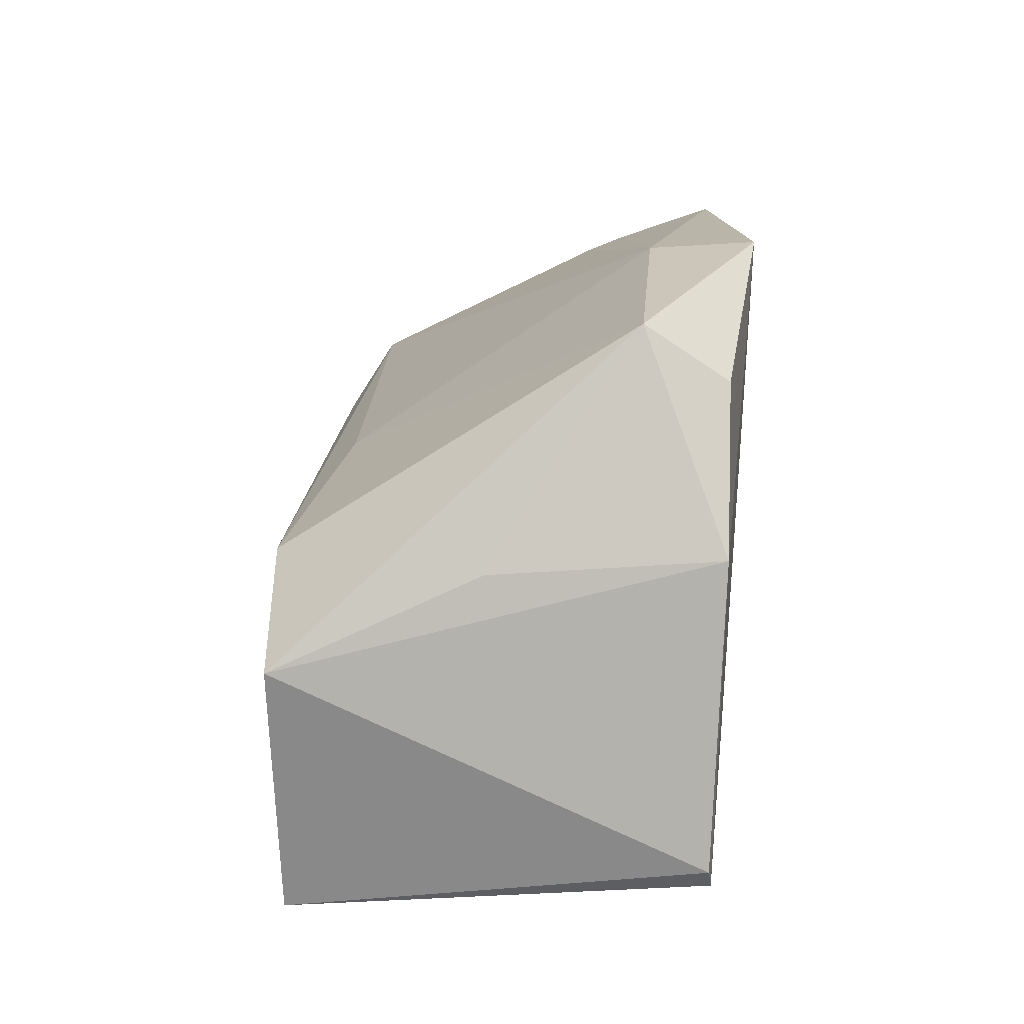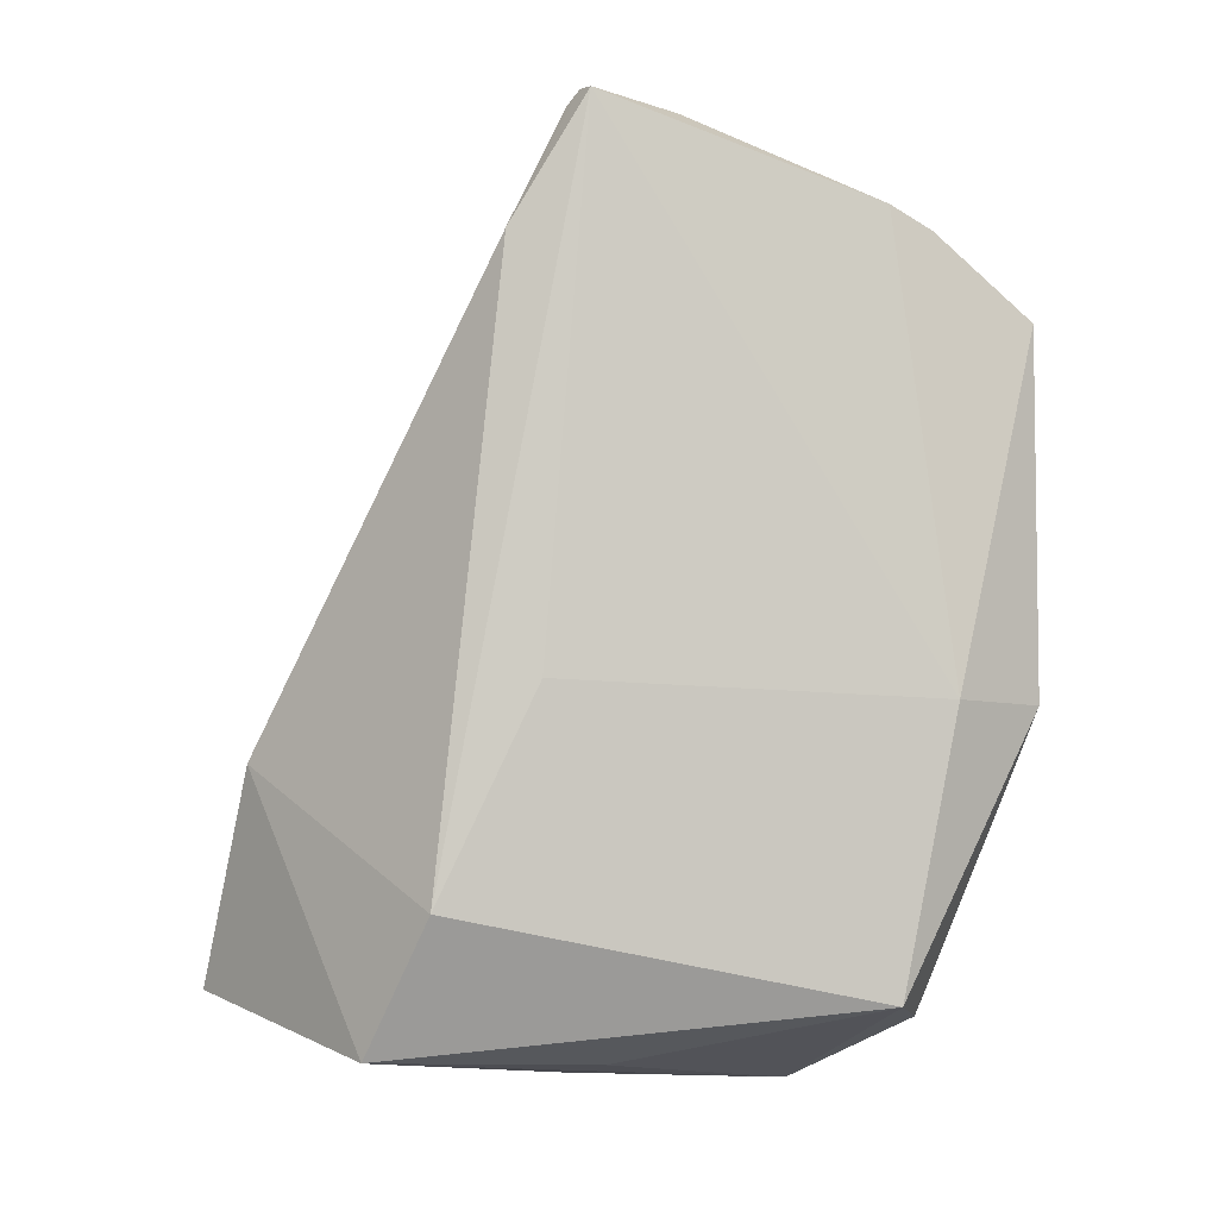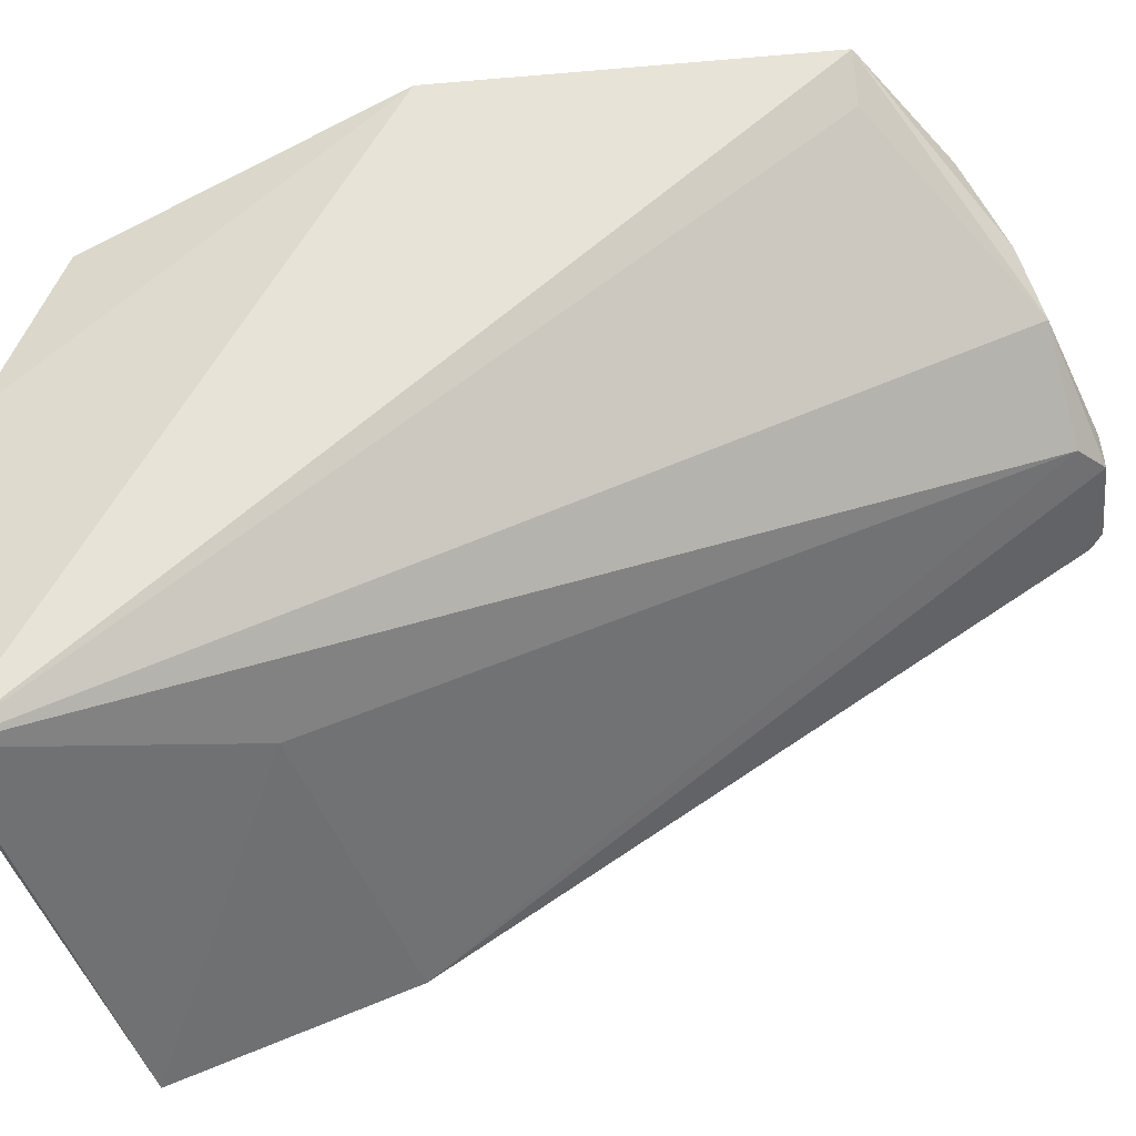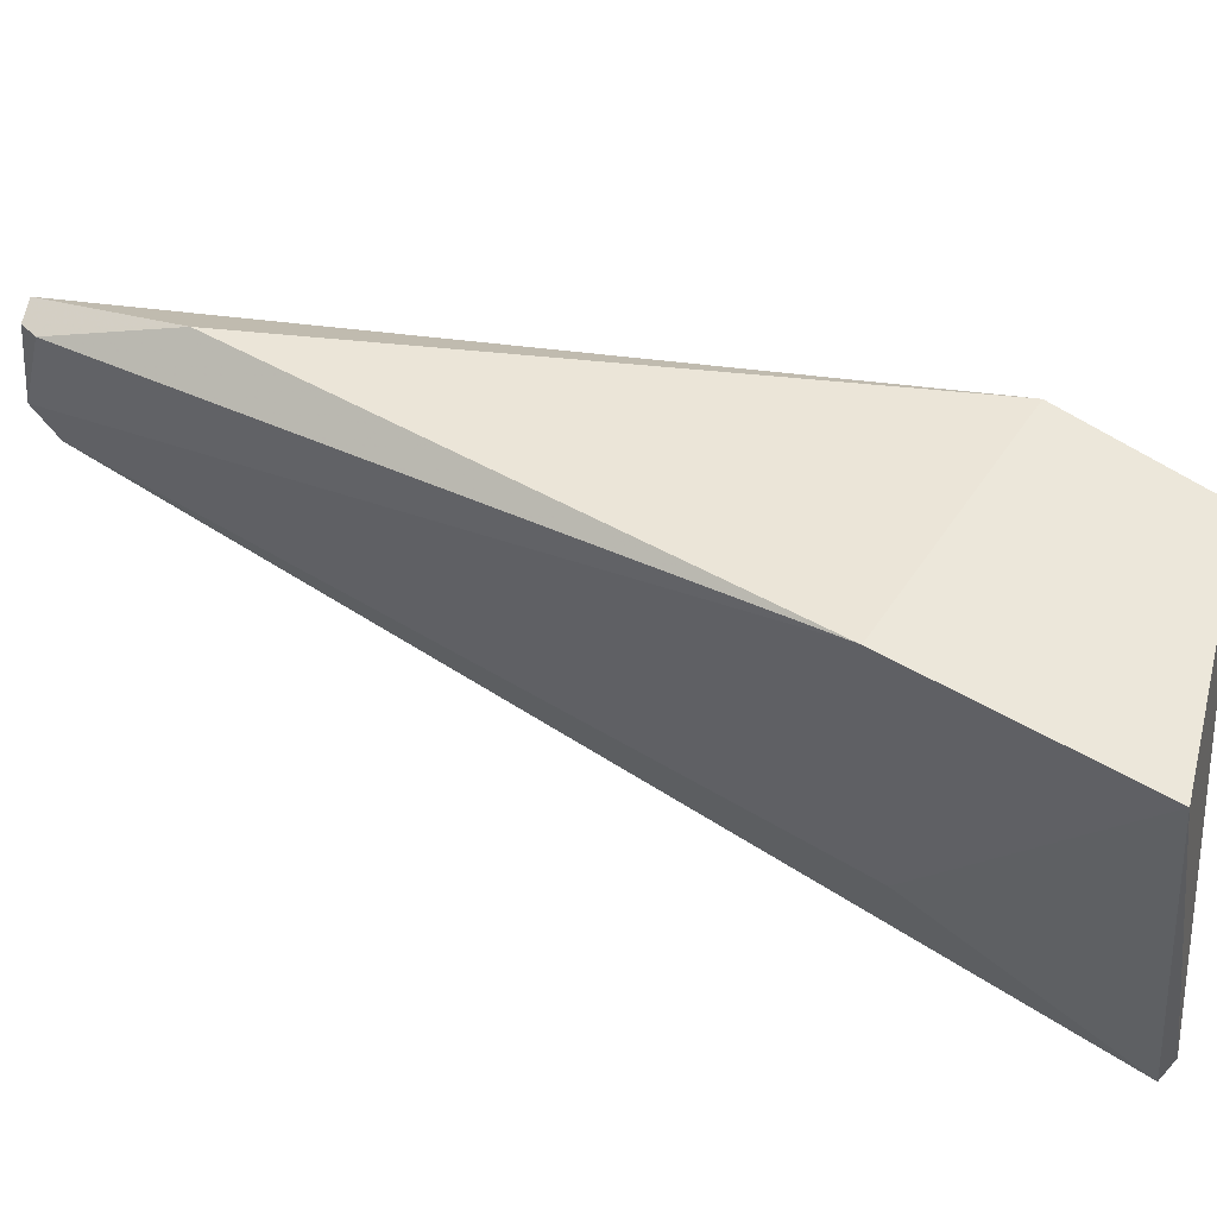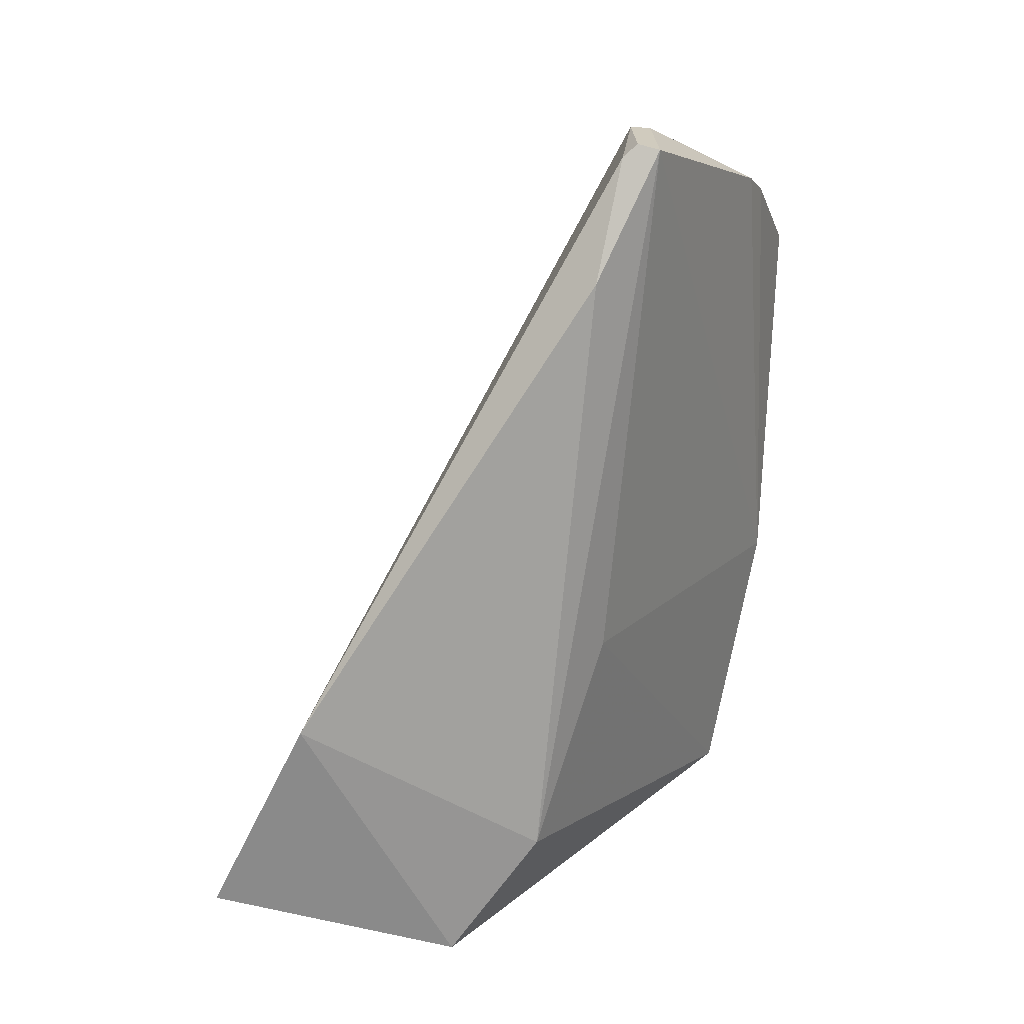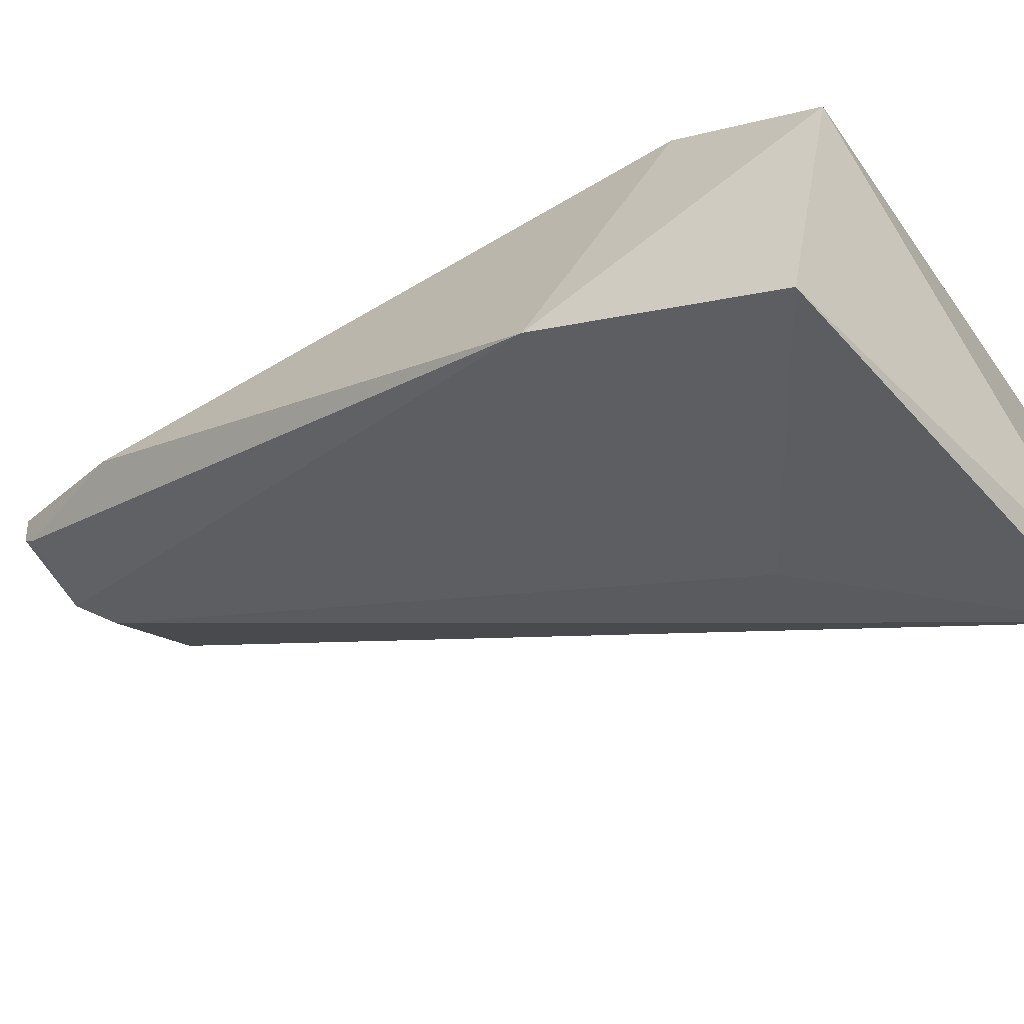
<metadata>
{"format":"obj","ext":"obj","renderer":"f3d","projection":"perspective","resolution":1024,"background":"white","views":[{"elev":-79.1,"azim":176.9,"up":"+Z"},{"elev":-8.2,"azim":133.0,"up":"+Z"},{"elev":-36.3,"azim":-82.9,"up":"+Y"},{"elev":-42.6,"azim":85.9,"up":"+Y"},{"elev":20.8,"azim":85.1,"up":"+Z"},{"elev":-62.5,"azim":120.3,"up":"+Y"}]}
</metadata>
<code>
v 0.01243 0.008072 0.1187
v 0.0175 -0.01786 0.07788
v 0.01712 -0.0006389 0.06792
v -0.01271 0.002341 0.05748
v -0.01323 -0.01979 0.05834
v -0.008024 0.02043 0.0813
v 0.01517 0.003451 0.1101
v 0.003623 0.006567 0.1174
v 0.01534 -0.02469 0.0633
v 0.013 0.004642 0.08211
v -0.006613 0.01669 0.06233
v -0.01421 0.02246 0.1062
v 0.01197 0.005566 0.1182
v -0.004017 -0.01484 0.0735
v 0.01679 -0.007069 0.05895
v -0.01562 0.02126 0.08142
v -0.00244 0.01141 0.1161
v -0.004826 0.018 0.113
v 0.005919 0.006945 0.1191
v 0.002814 0.0003183 0.05865
v -0.01291 -0.01848 0.05719
v -0.01245 0.0133 0.06166
v -0.0126 0.01956 0.1063
v -0.007536 0.01937 0.1116
v 0.01186 0.006601 0.119
v 0.004826 0.008504 0.1188
v -0.00473 0.01505 0.1145
v -0.0008949 0.01304 0.1159
f 7 2 3
f 7 3 1
f 10 6 1
f 10 1 3
f 11 10 3
f 11 6 10
f 13 2 7
f 14 8 5
f 14 2 8
f 14 9 2
f 14 5 9
f 15 3 2
f 15 2 9
f 15 11 3
f 16 4 5
f 16 5 12
f 16 12 6
f 16 6 11
f 17 5 8
f 18 1 6
f 19 8 2
f 19 2 13
f 19 17 8
f 20 15 4
f 20 4 11
f 20 11 15
f 21 15 9
f 21 9 5
f 21 5 4
f 21 4 15
f 22 16 11
f 22 11 4
f 22 4 16
f 23 17 12
f 23 12 5
f 23 5 17
f 24 18 6
f 24 6 12
f 25 19 13
f 25 1 19
f 25 13 7
f 25 7 1
f 26 17 19
f 26 19 1
f 26 1 18
f 27 24 12
f 27 12 17
f 27 18 24
f 27 17 26
f 28 27 26
f 28 26 18
f 28 18 27

</code>
